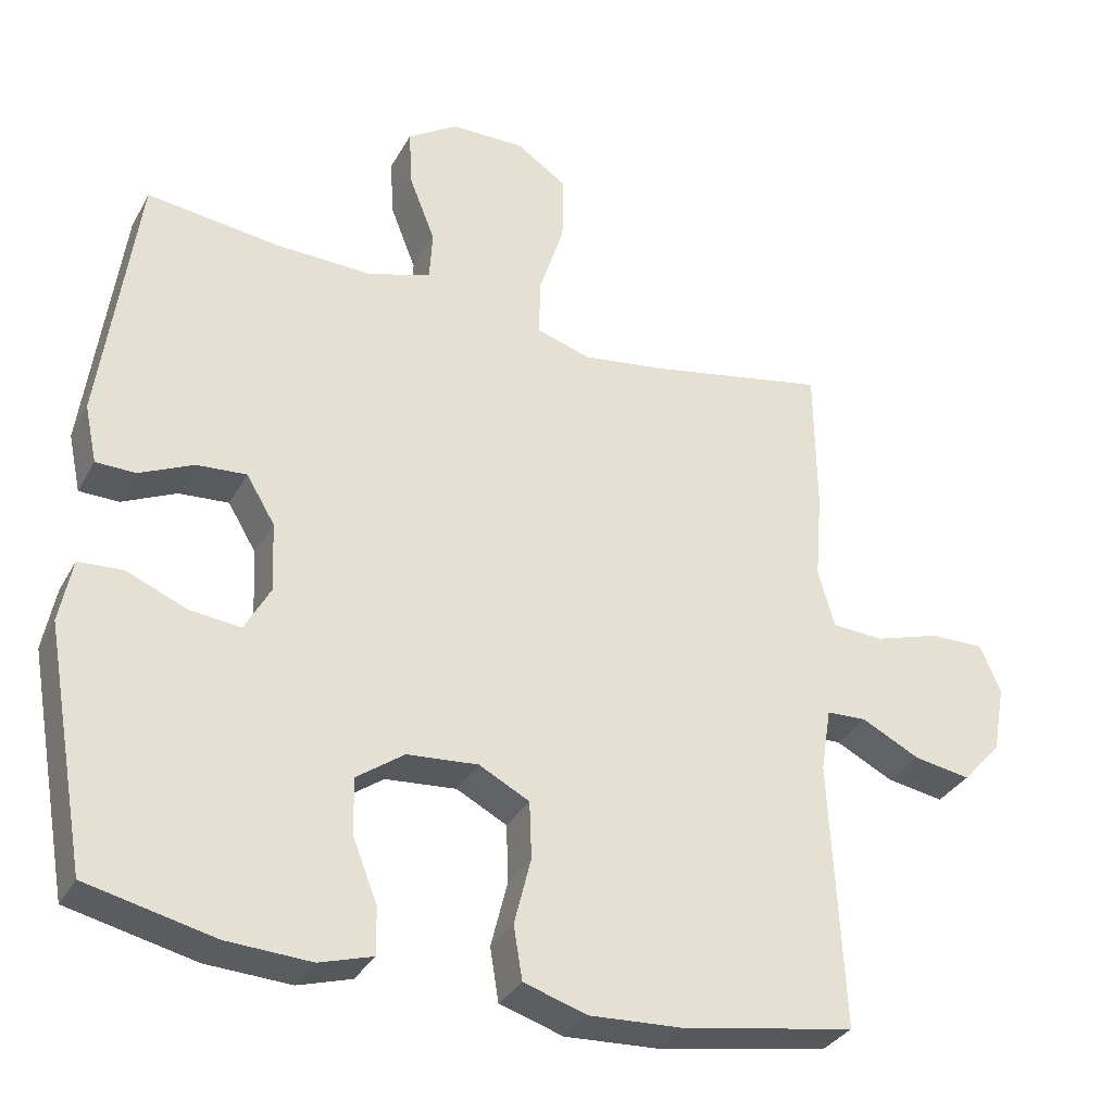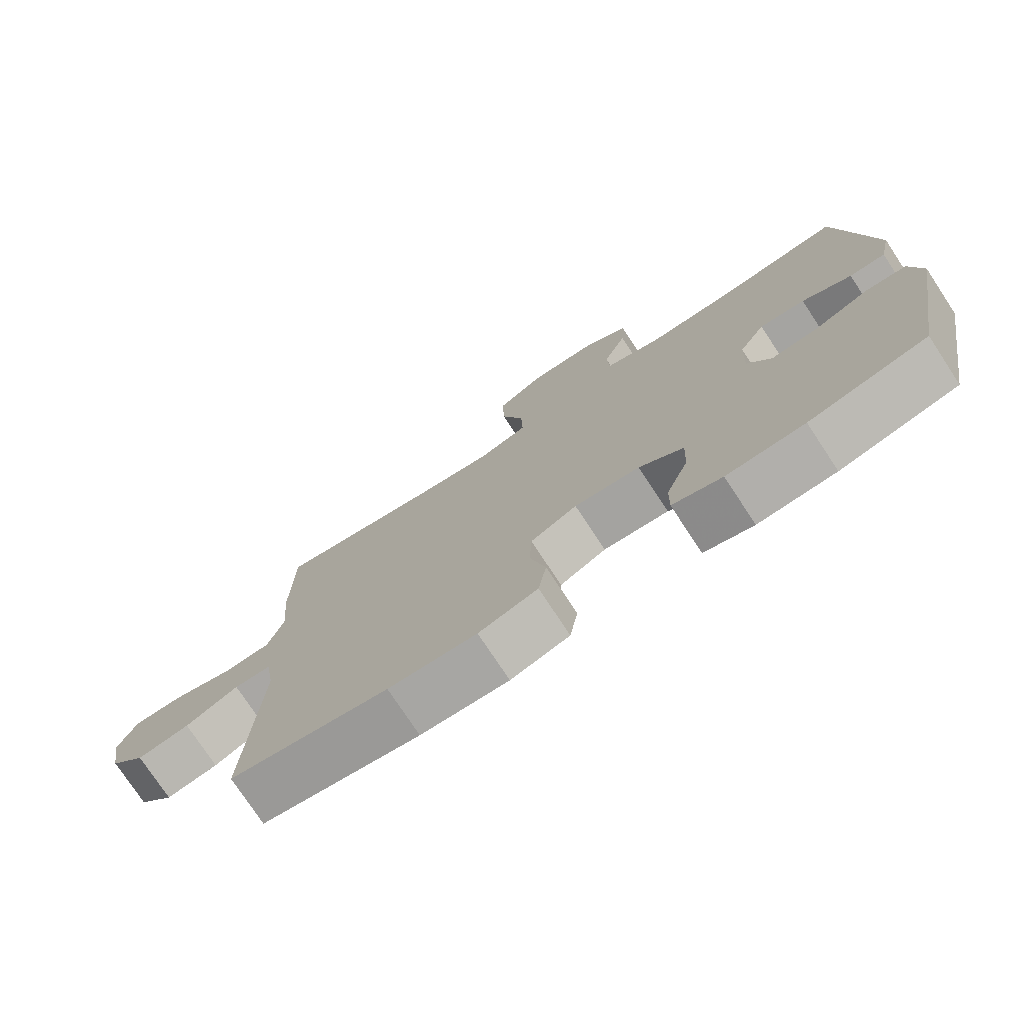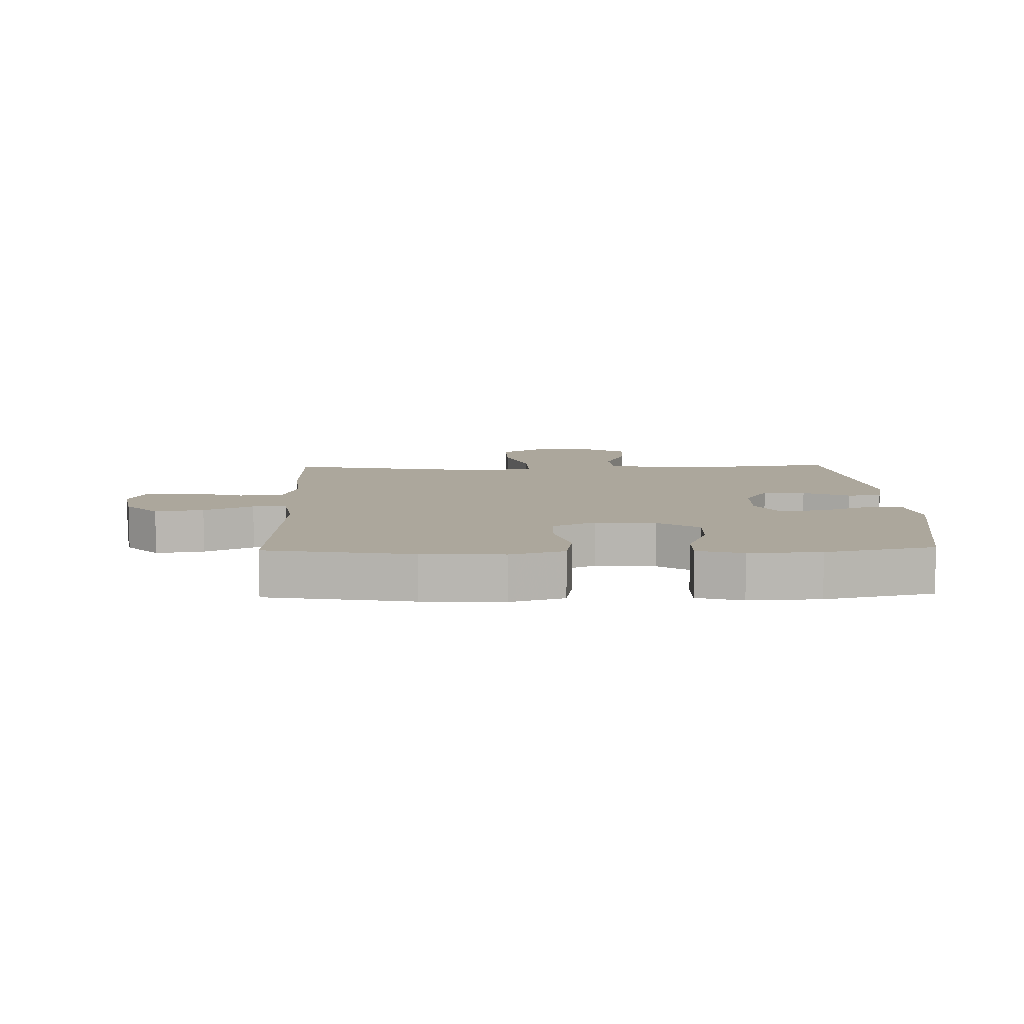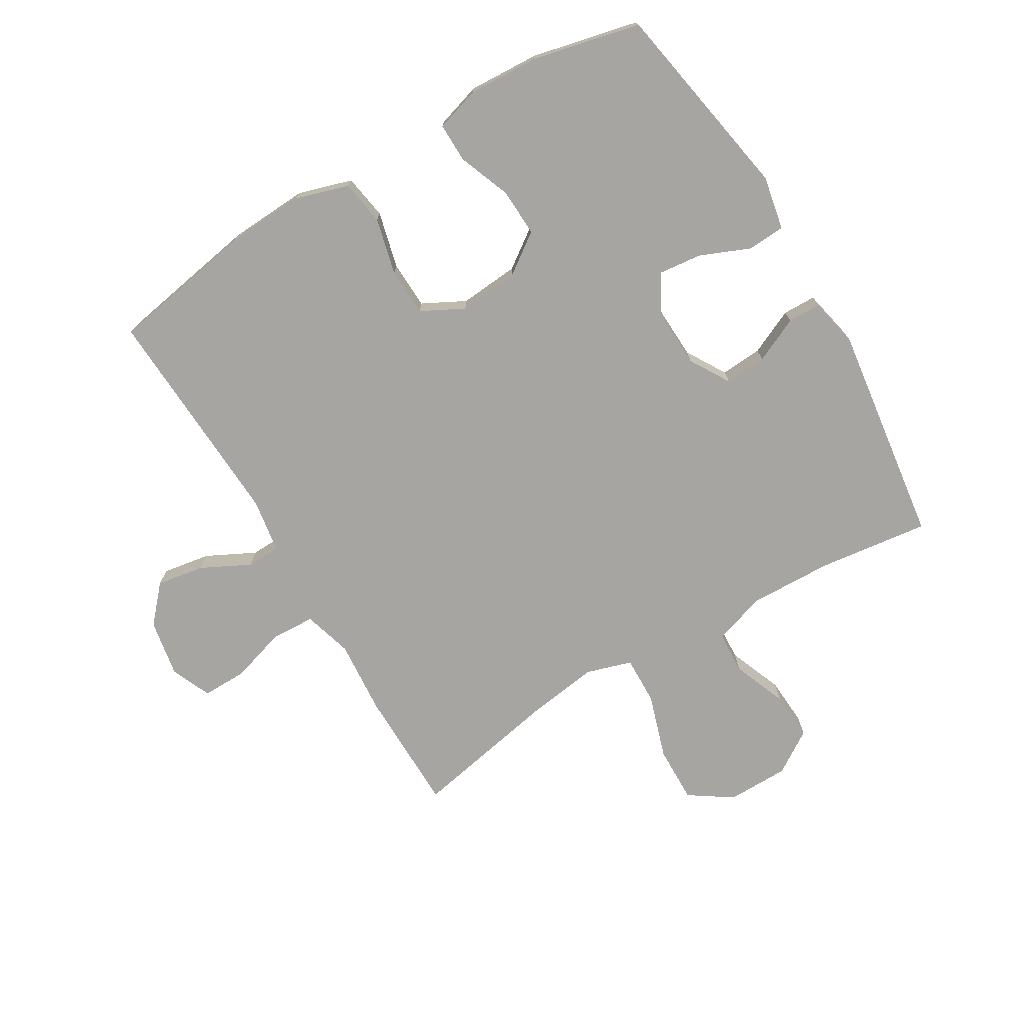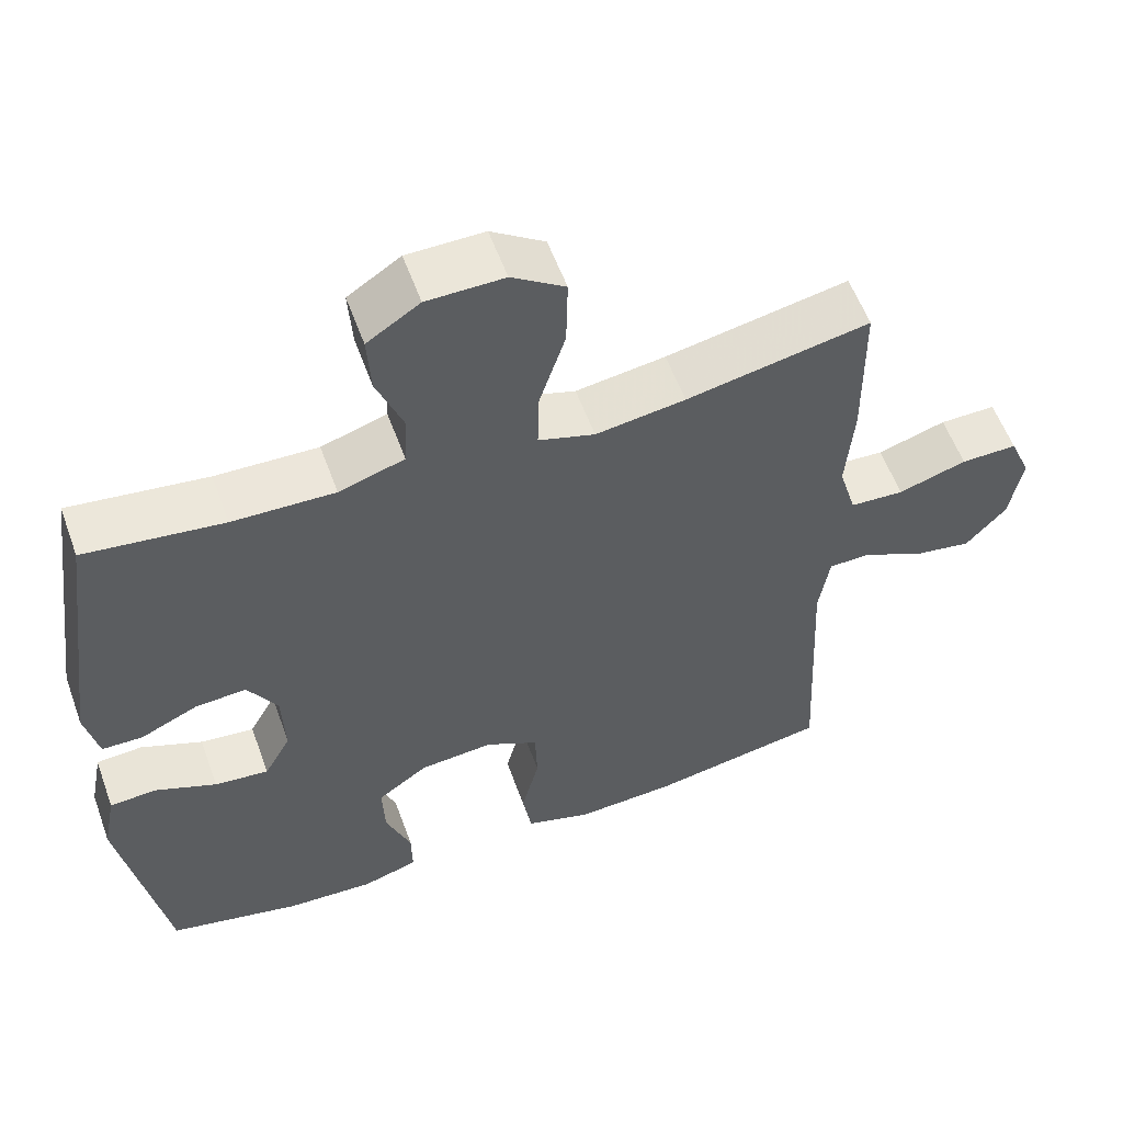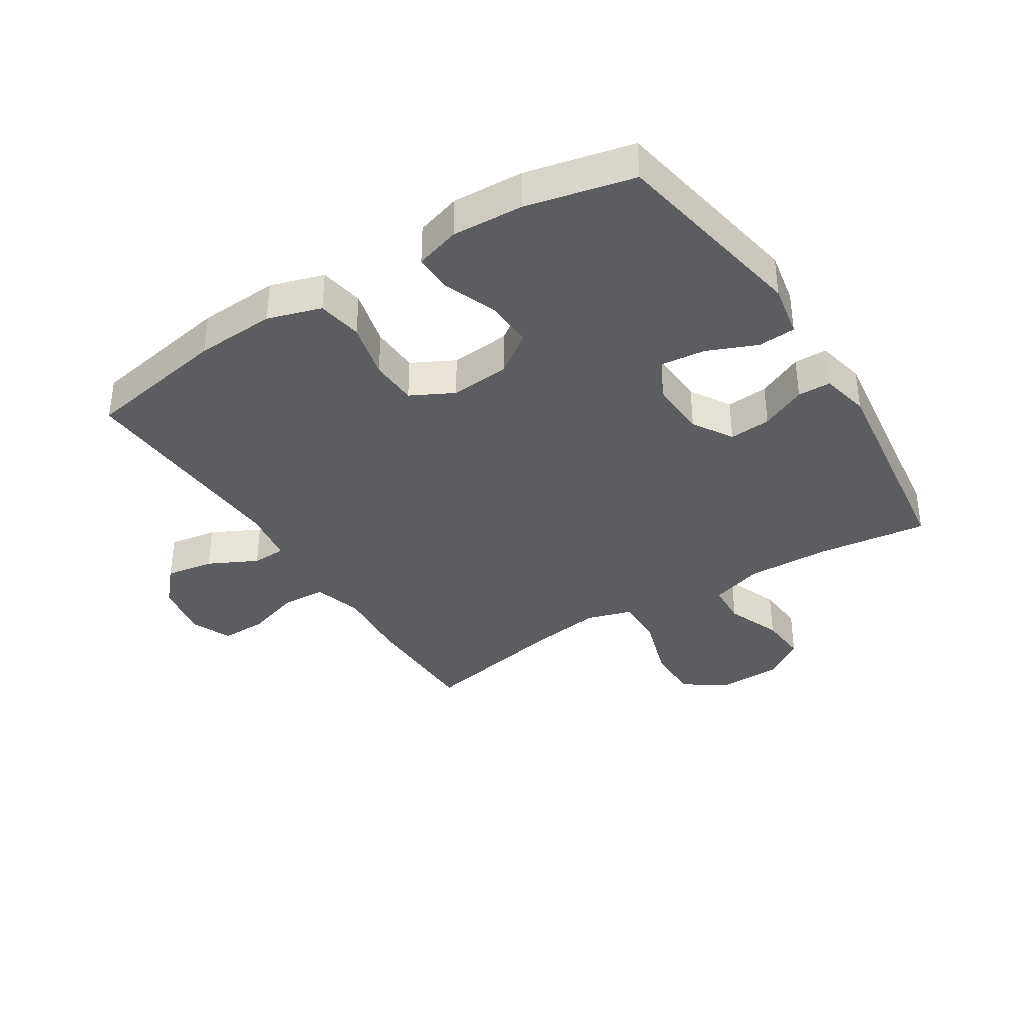
<metadata>
{"format":"obj","ext":"obj","renderer":"f3d","projection":"perspective","resolution":1024,"background":"white","views":[{"elev":-32.9,"azim":-24.9,"up":"+Z"},{"elev":-76.2,"azim":-146.6,"up":"+Z"},{"elev":8.3,"azim":178.3,"up":"+Y"},{"elev":-73.6,"azim":-149.2,"up":"+Y"},{"elev":56.9,"azim":-19.9,"up":"+Z"},{"elev":-36.7,"azim":-147.5,"up":"+Y"}]}
</metadata>
<code>
v 0.5 0.07 -0.5
v 0.266 0.07 -0.541
v 0.136 0.07 -0.548
v 0.049 0.07 -0.521
v 0.037 0.07 -0.448
v 0.06 0.07 -0.356
v 0.057 0.07 -0.278
v -0.012 0.07 -0.242
v -0.109 0.07 -0.25
v -0.175 0.07 -0.297
v -0.172 0.07 -0.375
v -0.139 0.07 -0.46
v -0.138 0.07 -0.524
v -0.211 0.07 -0.546
v -0.326 0.07 -0.54
v -0.5 0.07 -0.5
v -0.558 0.07 -0.174
v -0.541 0.07 -0.087
v -0.48 0.07 -0.083
v -0.399 0.07 -0.117
v -0.328 0.07 -0.125
v -0.293 0.07 -0.061
v -0.297 0.07 0.034
v -0.336 0.07 0.099
v -0.404 0.07 0.094
v -0.478 0.07 0.06
v -0.532 0.07 0.061
v -0.549 0.07 0.14
v -0.5 0.07 0.5
v -0.319 0.07 0.477
v -0.185 0.07 0.473
v -0.099 0.07 0.5
v -0.095 0.07 0.569
v -0.13 0.07 0.658
v -0.135 0.07 0.738
v -0.066 0.07 0.783
v 0.035 0.07 0.784
v 0.105 0.07 0.737
v 0.103 0.07 0.644
v 0.069 0.07 0.538
v 0.067 0.07 0.459
v 0.141 0.07 0.436
v 0.259 0.07 0.453
v 0.5 0.07 0.5
v 0.502 0.07 0.296
v 0.492 0.07 0.175
v 0.515 0.07 0.096
v 0.586 0.07 0.092
v 0.676 0.07 0.12
v 0.75 0.07 0.121
v 0.778 0.07 0.055
v 0.761 0.07 -0.038
v 0.708 0.07 -0.097
v 0.63 0.07 -0.084
v 0.551 0.07 -0.044
v 0.496 0.07 -0.046
v 0.482 0.07 -0.134
v 0.5 0 -0.5
v 0.266 0 -0.541
v 0.136 0 -0.548
v 0.049 0 -0.521
v 0.037 0 -0.448
v 0.06 0 -0.356
v 0.057 0 -0.278
v -0.012 0 -0.242
v -0.109 0 -0.25
v -0.175 0 -0.297
v -0.172 0 -0.375
v -0.139 0 -0.46
v -0.138 0 -0.524
v -0.211 0 -0.546
v -0.326 0 -0.54
v -0.5 0 -0.5
v -0.558 0 -0.174
v -0.541 0 -0.087
v -0.48 0 -0.083
v -0.399 0 -0.117
v -0.328 0 -0.125
v -0.293 0 -0.061
v -0.297 0 0.034
v -0.336 0 0.099
v -0.404 0 0.094
v -0.478 0 0.06
v -0.532 0 0.061
v -0.549 0 0.14
v -0.5 0 0.5
v -0.319 0 0.477
v -0.185 0 0.473
v -0.099 0 0.5
v -0.095 0 0.569
v -0.13 0 0.658
v -0.135 0 0.738
v -0.066 0 0.783
v 0.035 0 0.784
v 0.105 0 0.737
v 0.103 0 0.644
v 0.069 0 0.538
v 0.067 0 0.459
v 0.141 0 0.436
v 0.259 0 0.453
v 0.5 0 0.5
v 0.502 0 0.296
v 0.492 0 0.175
v 0.515 0 0.096
v 0.586 0 0.092
v 0.676 0 0.12
v 0.75 0 0.121
v 0.778 0 0.055
v 0.761 0 -0.038
v 0.708 0 -0.097
v 0.63 0 -0.084
v 0.551 0 -0.044
v 0.496 0 -0.046
v 0.482 0 -0.134
f 52 53 54 55
f 50 51 52 55
f 48 49 50 55
f 47 48 55 56
f 46 47 56 57
f 43 44 45 46
f 42 43 46 57
f 37 38 39 40
f 37 40 41
f 36 37 41
f 33 34 35 36
f 32 33 36 41
f 31 32 41 42
f 27 28 29 30
f 25 26 27 30
f 24 25 30 31
f 23 24 31 42
f 17 18 19 20
f 17 20 21
f 16 17 21
f 15 16 21 22
f 11 12 13 14
f 10 11 14 15
f 3 4 5 6
f 3 6 7
f 2 3 7
f 1 2 7
f 57 1 7 8
f 22 23 42 57
f 10 15 22
f 9 10 22
f 8 9 22 57
f 112 111 110 109
f 112 109 108 107
f 112 107 106 105
f 113 112 105 104
f 114 113 104 103
f 103 102 101 100
f 114 103 100 99
f 97 96 95 94
f 98 97 94
f 98 94 93
f 93 92 91 90
f 98 93 90 89
f 99 98 89 88
f 87 86 85 84
f 87 84 83 82
f 88 87 82 81
f 99 88 81 80
f 77 76 75 74
f 78 77 74
f 78 74 73
f 79 78 73 72
f 71 70 69 68
f 72 71 68 67
f 63 62 61 60
f 64 63 60
f 64 60 59
f 64 59 58
f 65 64 58 114
f 114 99 80 79
f 79 72 67
f 79 67 66
f 114 79 66 65
f 1 58 59 2
f 2 59 60 3
f 3 60 61 4
f 4 61 62 5
f 5 62 63 6
f 6 63 64 7
f 7 64 65 8
f 8 65 66 9
f 9 66 67 10
f 10 67 68 11
f 11 68 69 12
f 12 69 70 13
f 13 70 71 14
f 14 71 72 15
f 15 72 73 16
f 16 73 74 17
f 17 74 75 18
f 18 75 76 19
f 19 76 77 20
f 20 77 78 21
f 21 78 79 22
f 22 79 80 23
f 23 80 81 24
f 24 81 82 25
f 25 82 83 26
f 26 83 84 27
f 27 84 85 28
f 28 85 86 29
f 29 86 87 30
f 30 87 88 31
f 31 88 89 32
f 32 89 90 33
f 33 90 91 34
f 34 91 92 35
f 35 92 93 36
f 36 93 94 37
f 37 94 95 38
f 38 95 96 39
f 39 96 97 40
f 40 97 98 41
f 41 98 99 42
f 42 99 100 43
f 43 100 101 44
f 44 101 102 45
f 45 102 103 46
f 46 103 104 47
f 47 104 105 48
f 48 105 106 49
f 49 106 107 50
f 50 107 108 51
f 51 108 109 52
f 52 109 110 53
f 53 110 111 54
f 54 111 112 55
f 55 112 113 56
f 56 113 114 57
f 57 114 58 1

</code>
